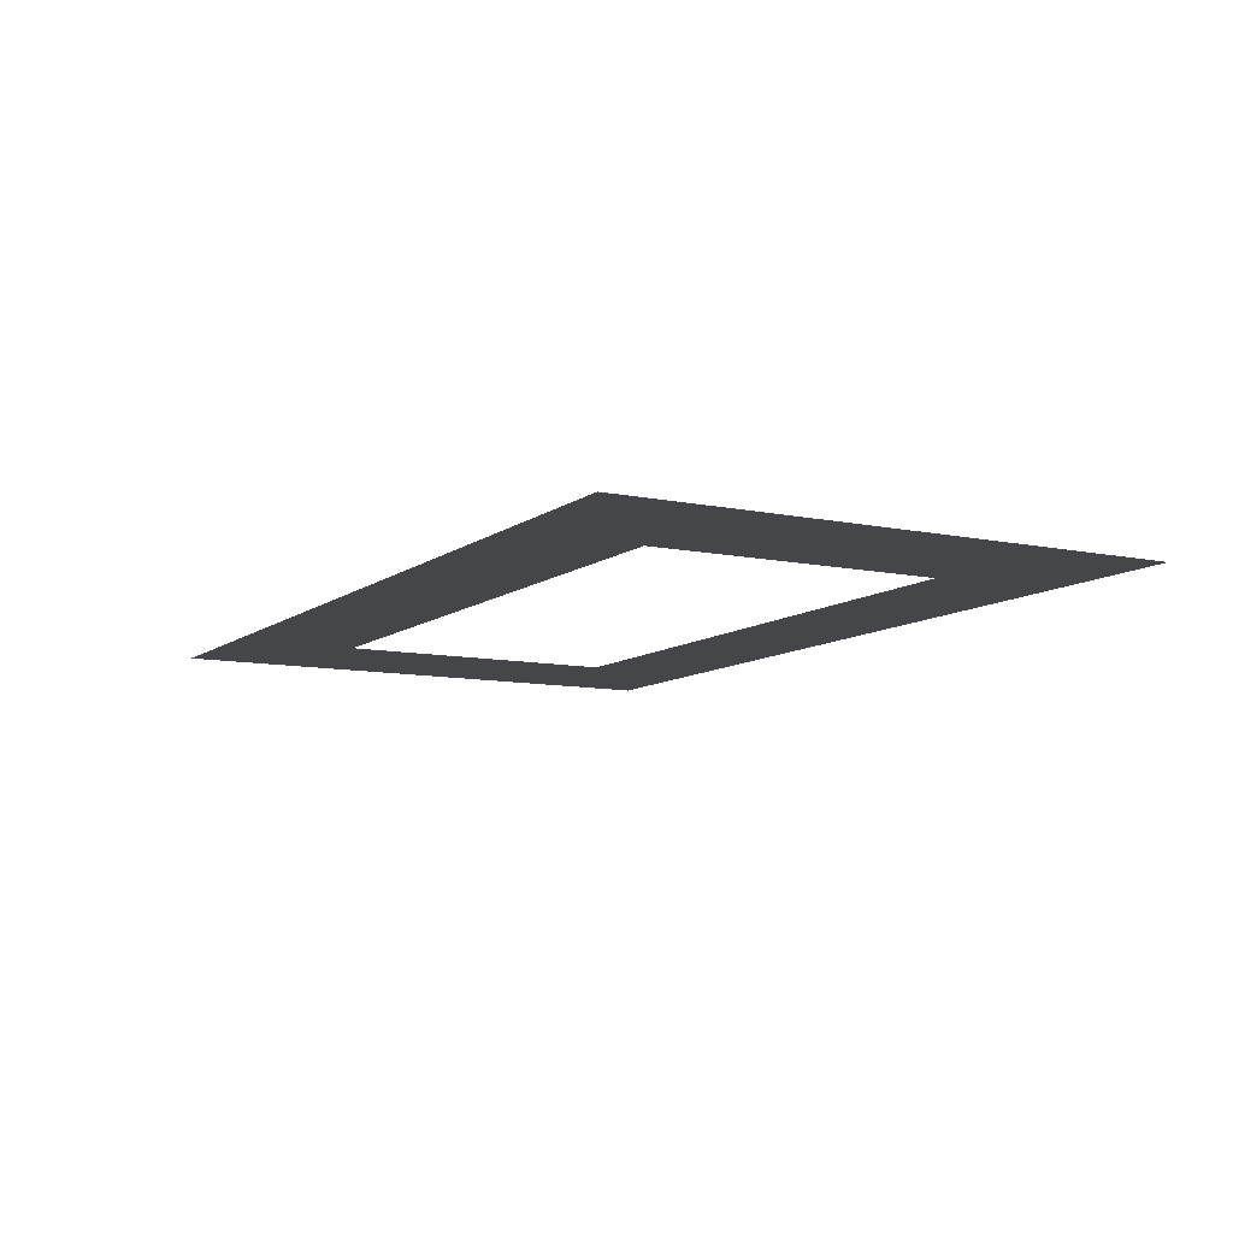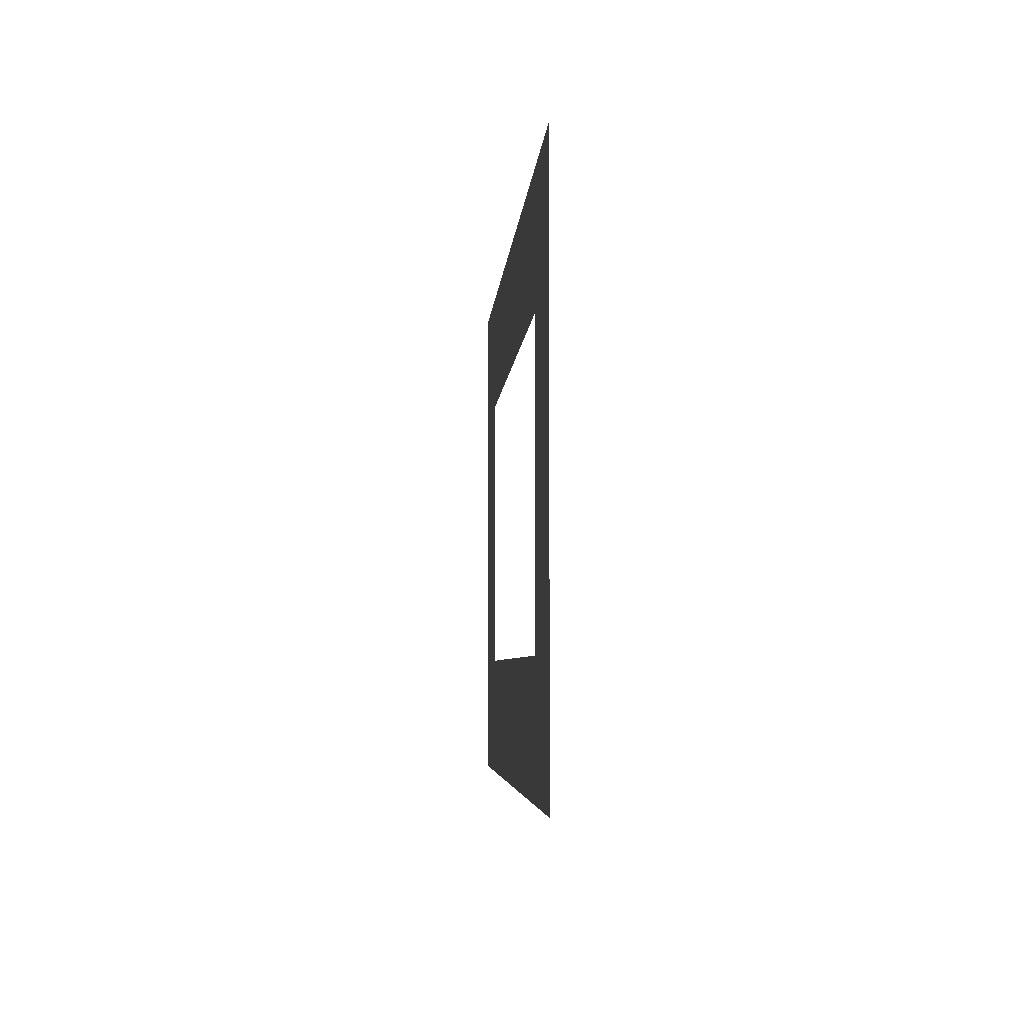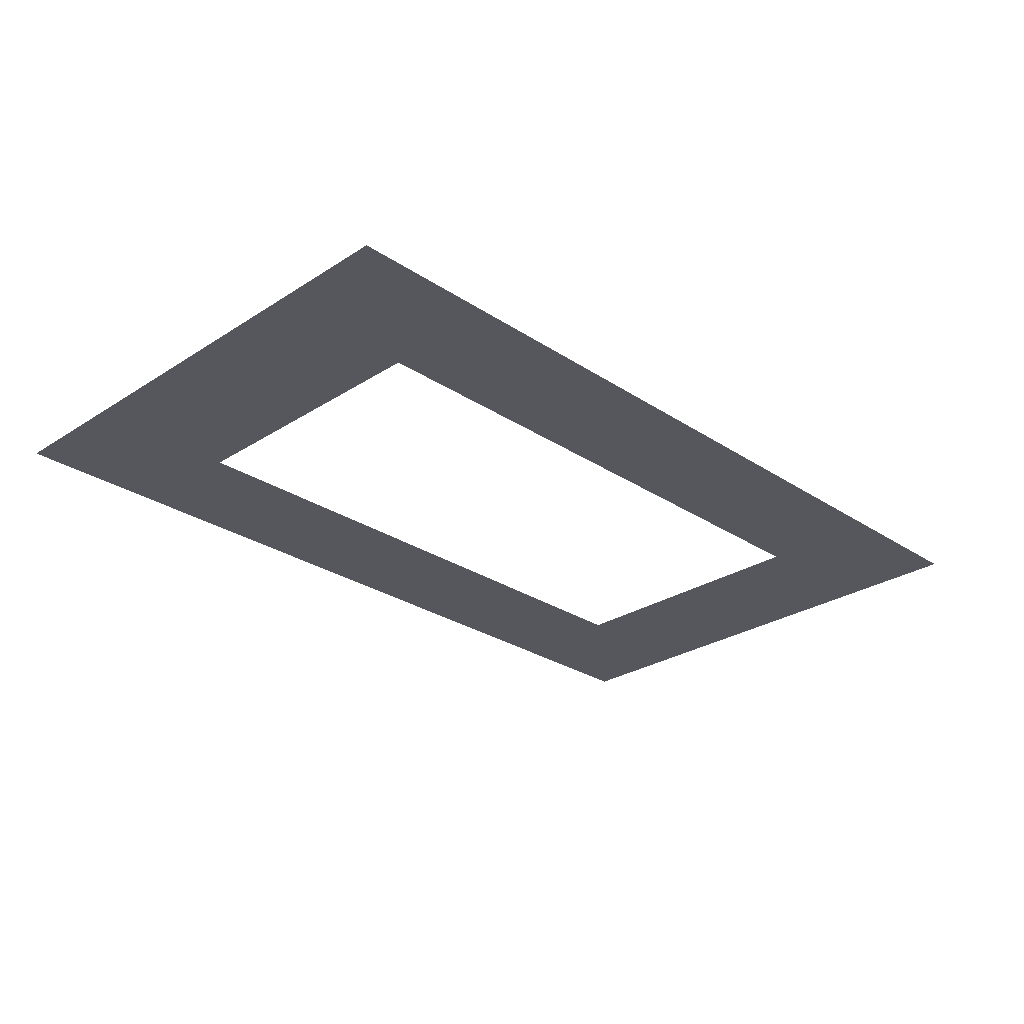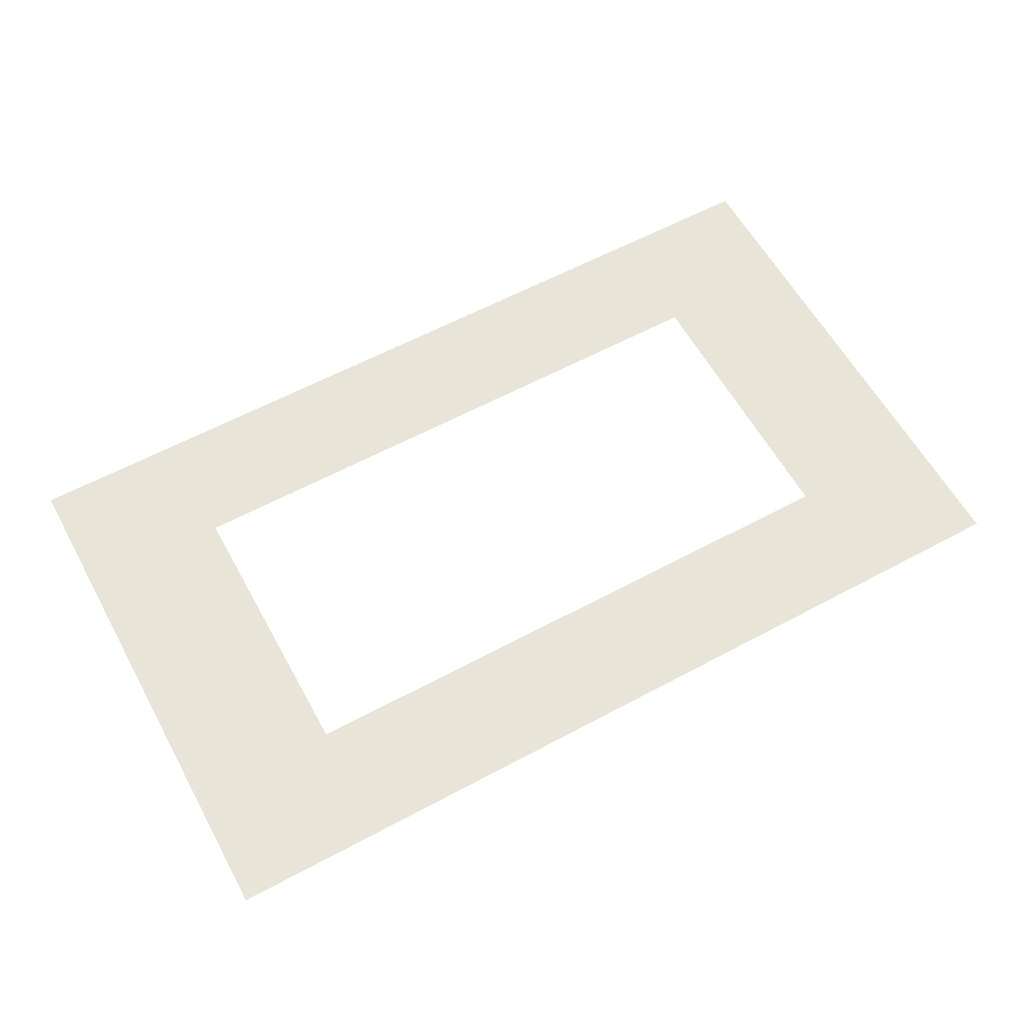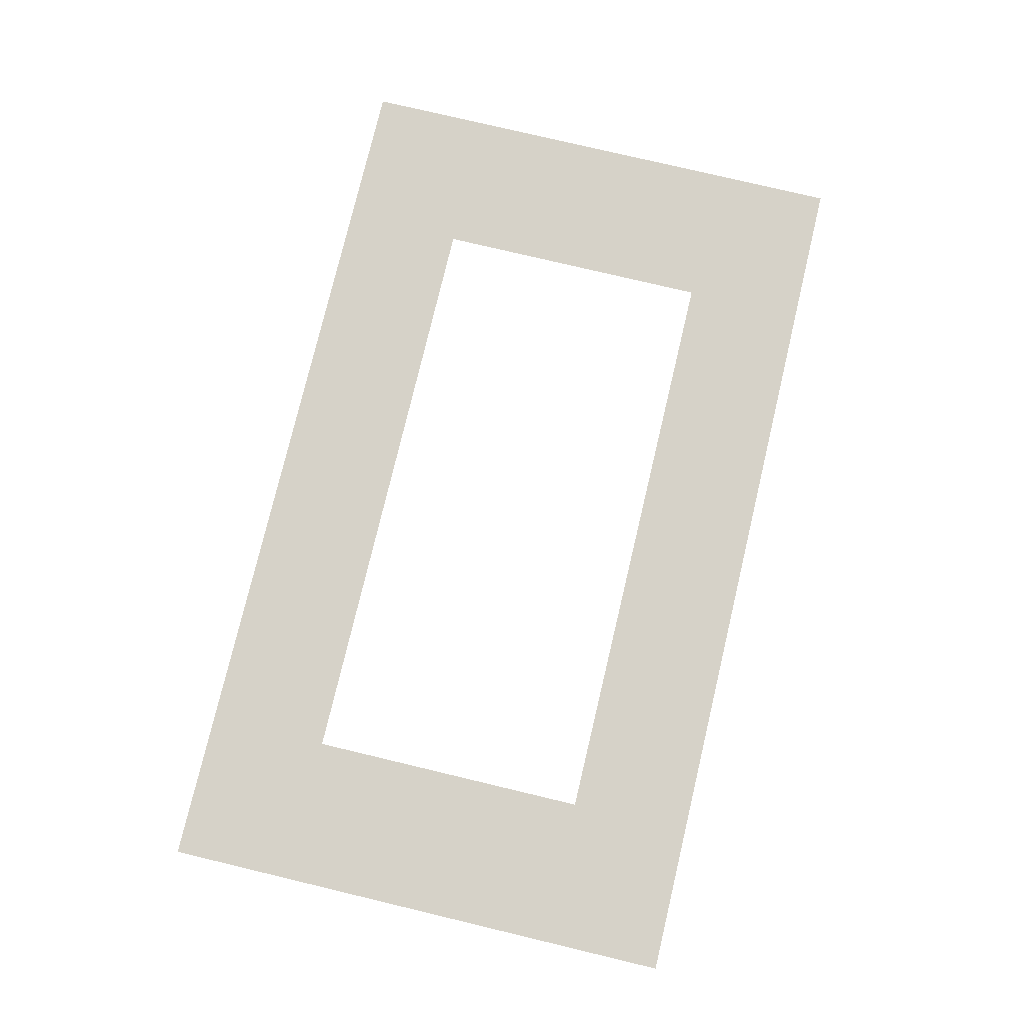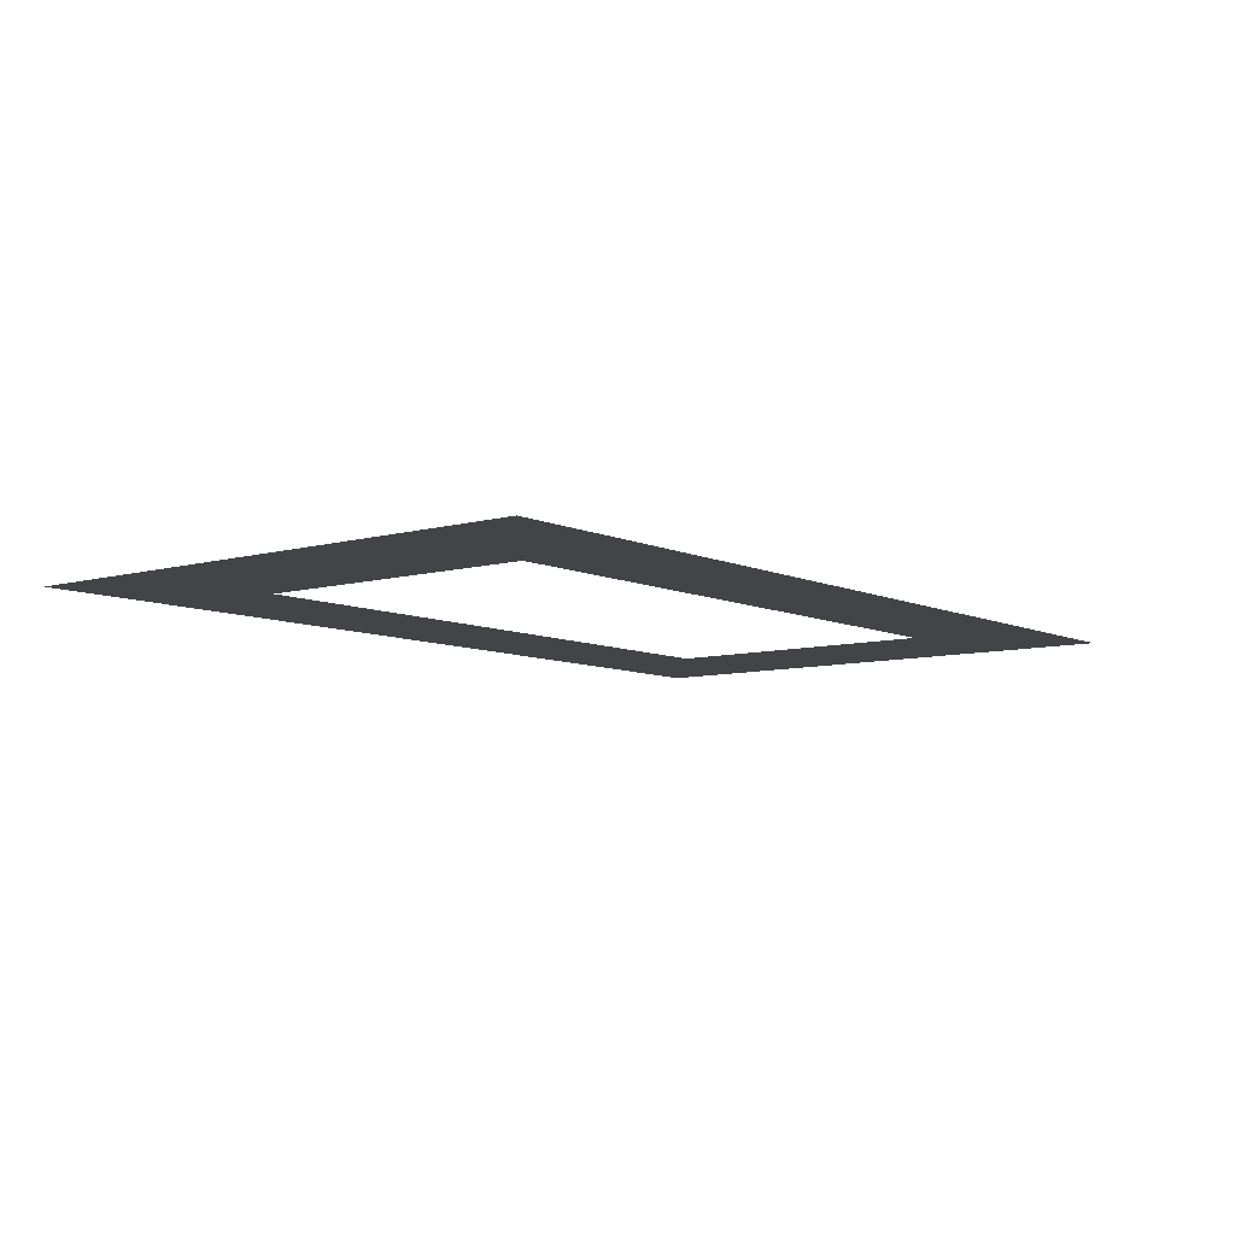
<metadata>
{"format":"obj","ext":"obj","renderer":"f3d","projection":"perspective","resolution":1024,"background":"white","views":[{"elev":-9.6,"azim":61.0,"up":"+Y"},{"elev":-4.5,"azim":-93.6,"up":"+Z"},{"elev":-27.5,"azim":-45.4,"up":"+Y"},{"elev":60.2,"azim":151.2,"up":"+Y"},{"elev":77.6,"azim":-76.6,"up":"+Y"},{"elev":-7.9,"azim":128.2,"up":"+Y"}]}
</metadata>
<code>
o Plane
v -1.7 0 1
v 1.7 0 1
v -1.7 0 -1
v 1.7 0 -1
v -1.138 0 -0.5371
v -1.138 0 0.5371
v 1.138 0 0.5371
v 1.138 0 -0.5371
f 6 5 3 1
f 7 6 1 2
f 8 7 2 4
f 5 8 4 3

</code>
